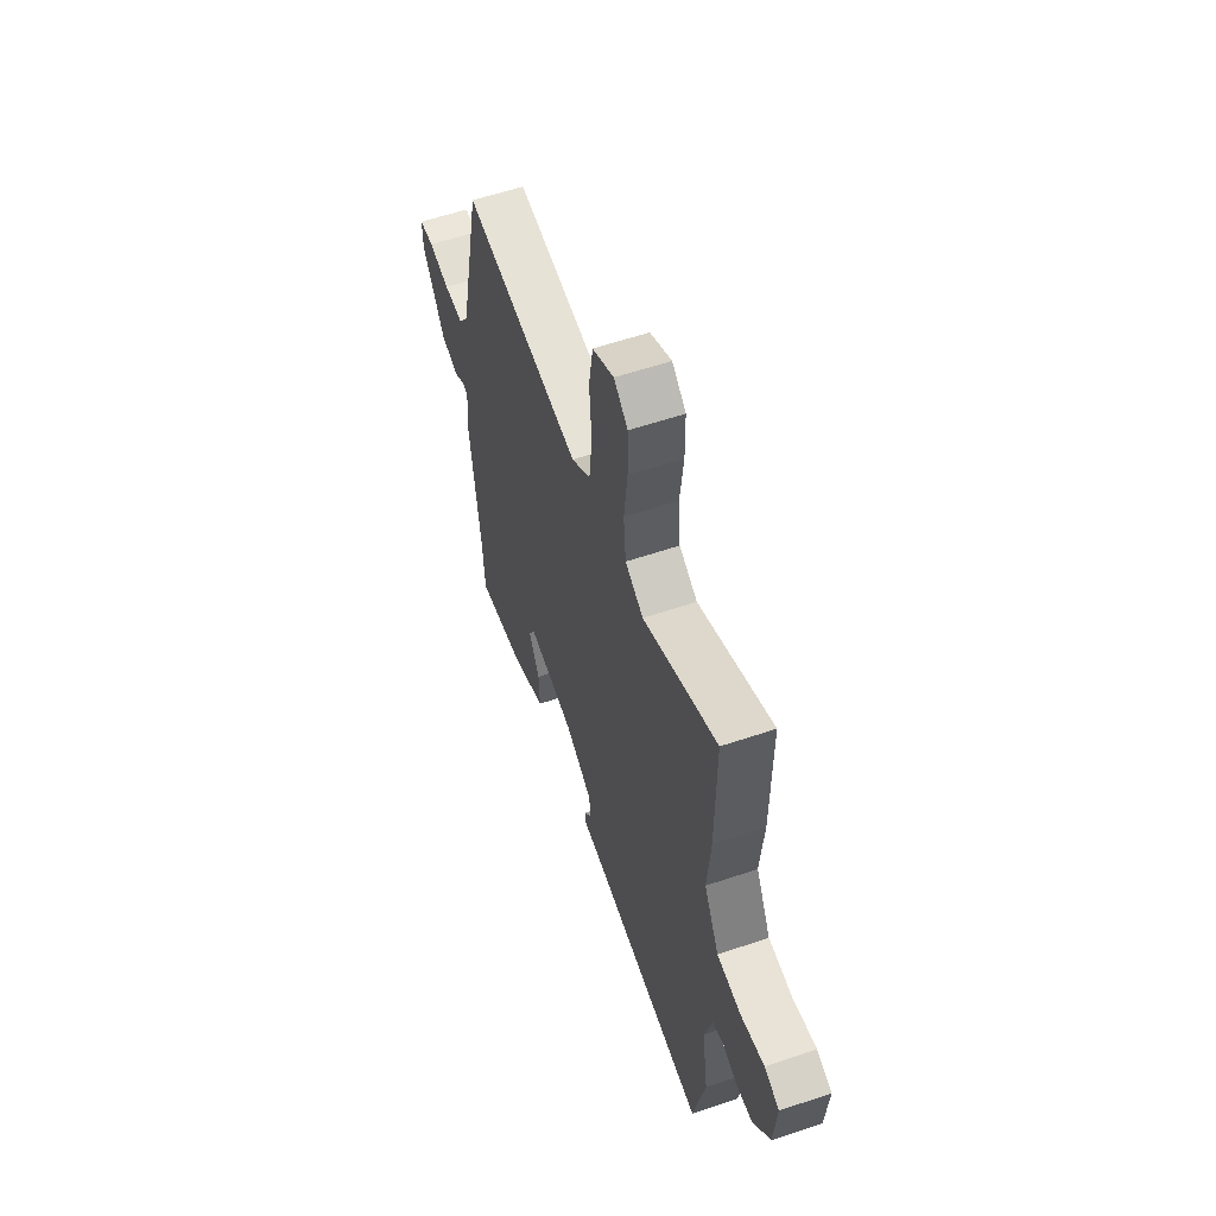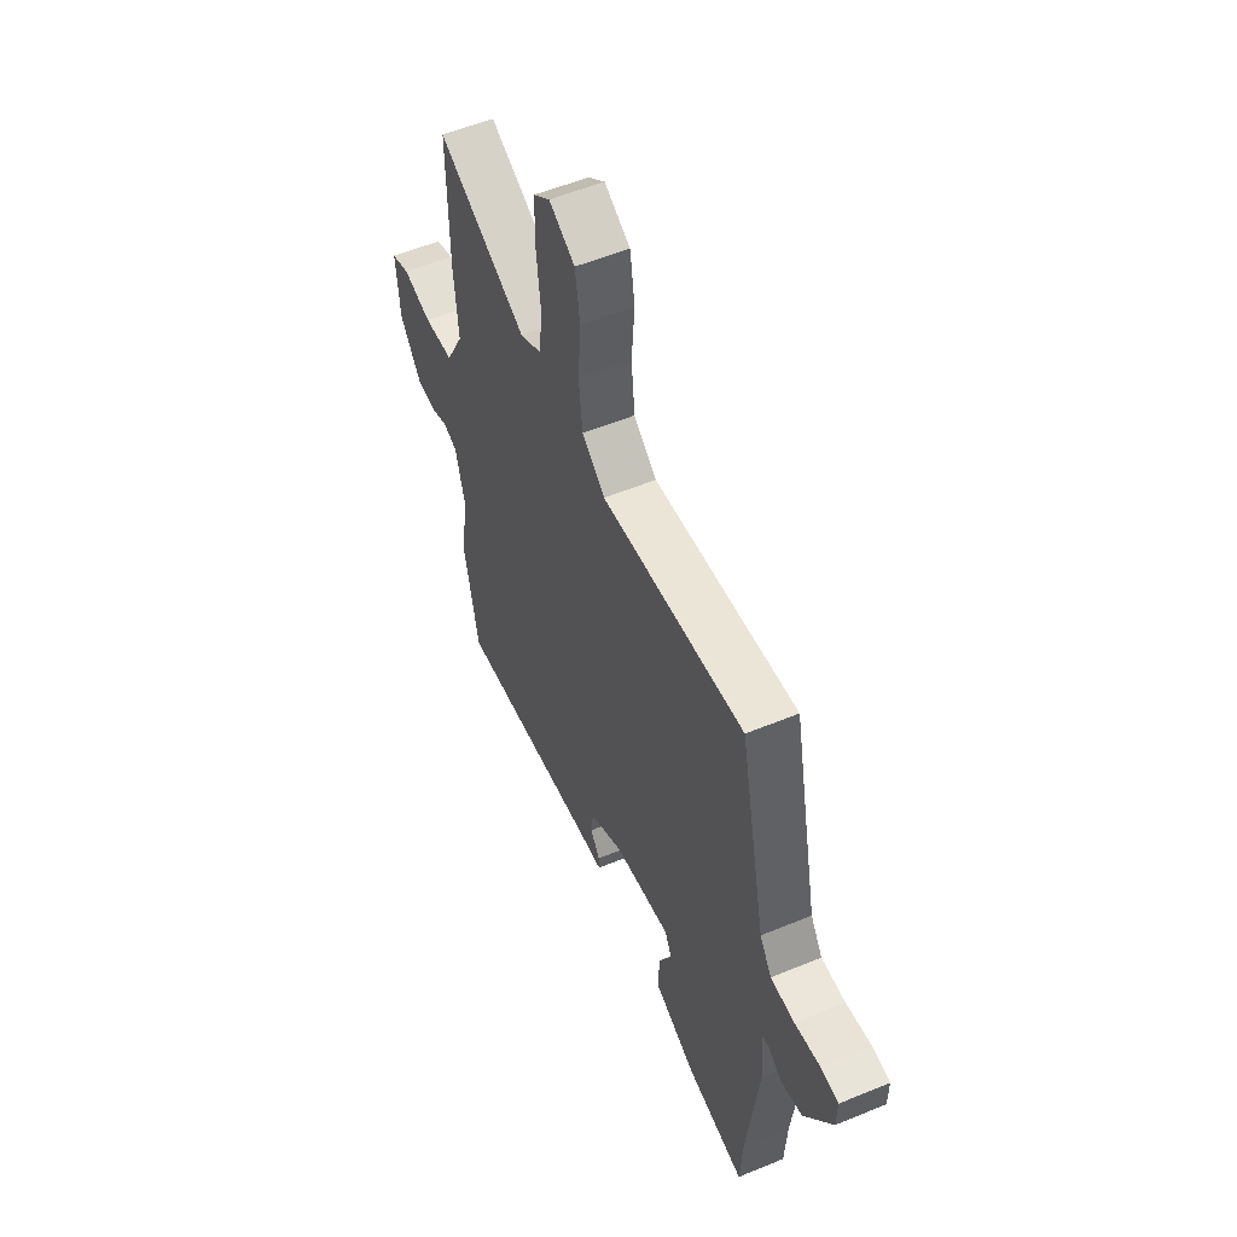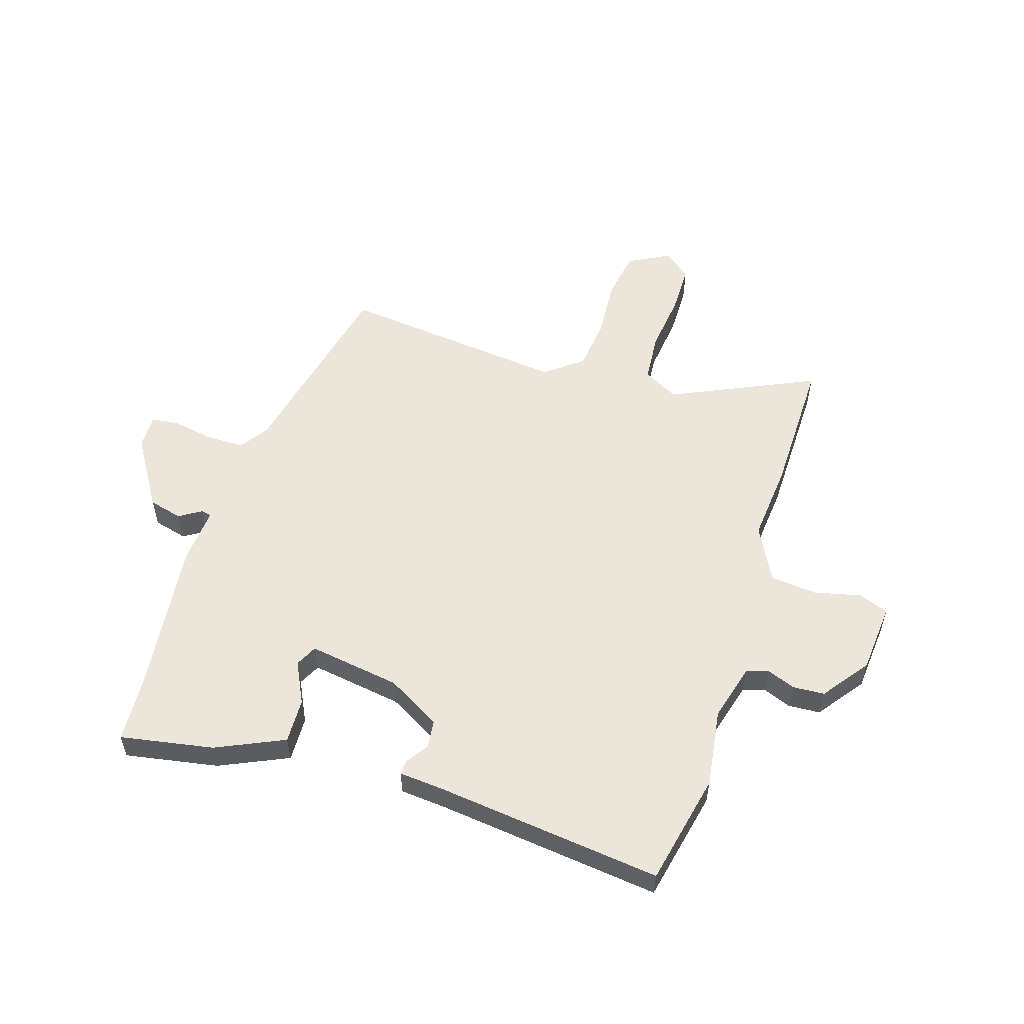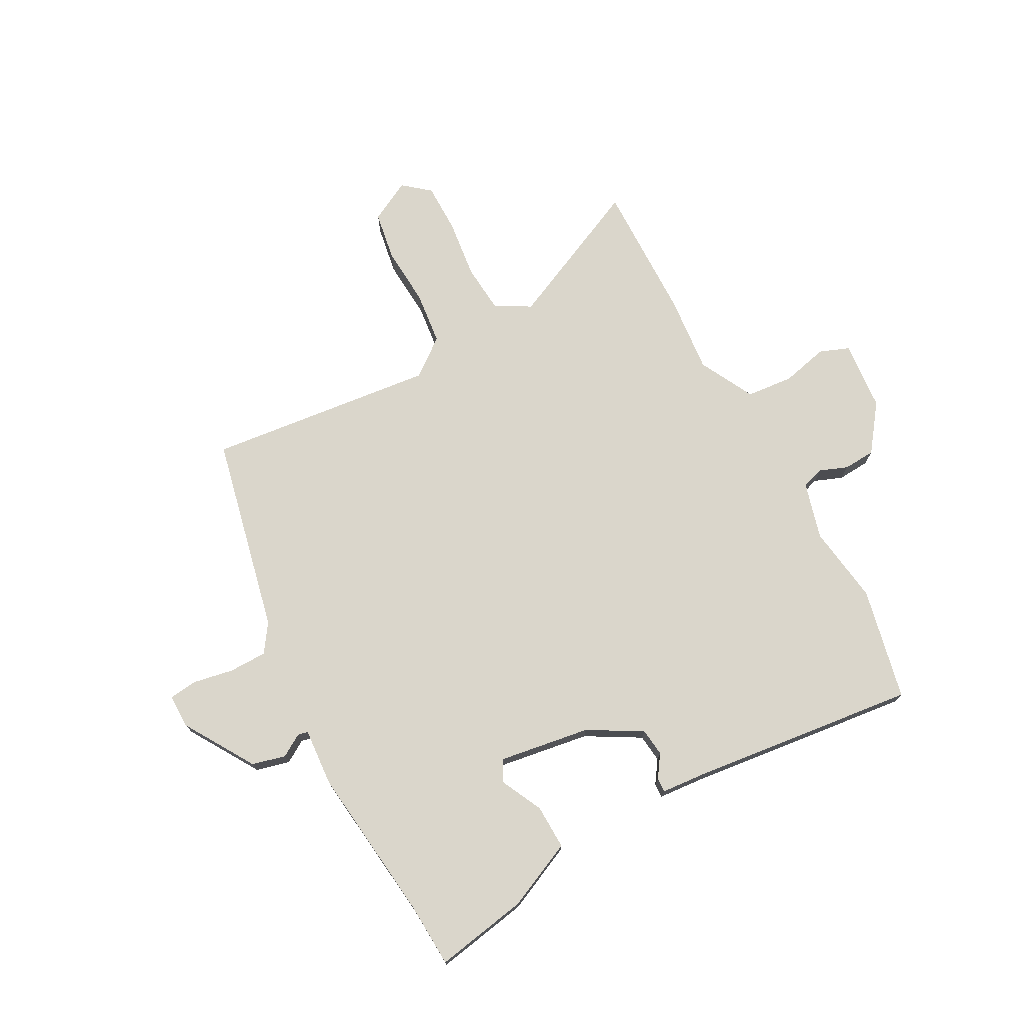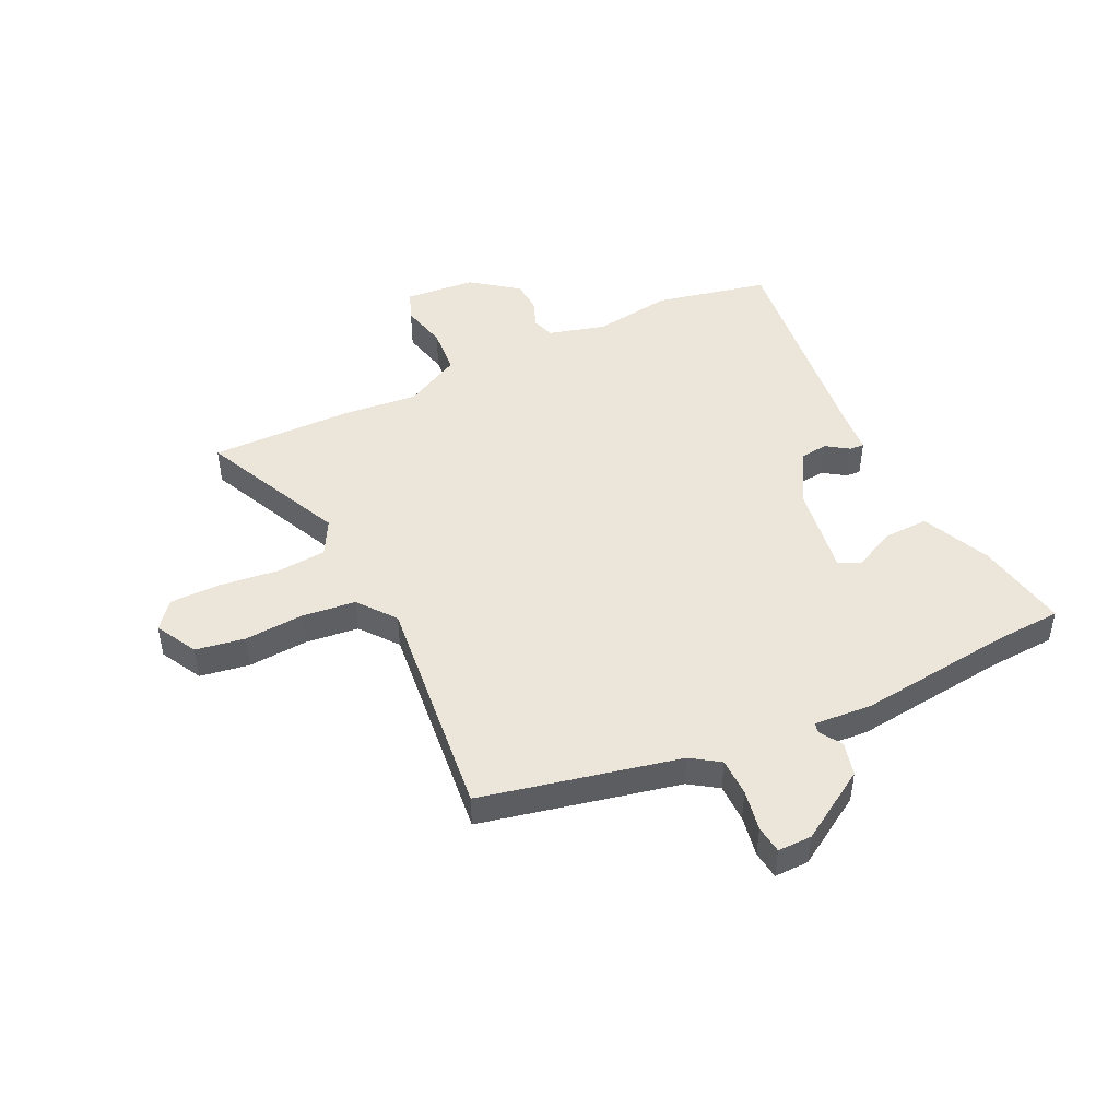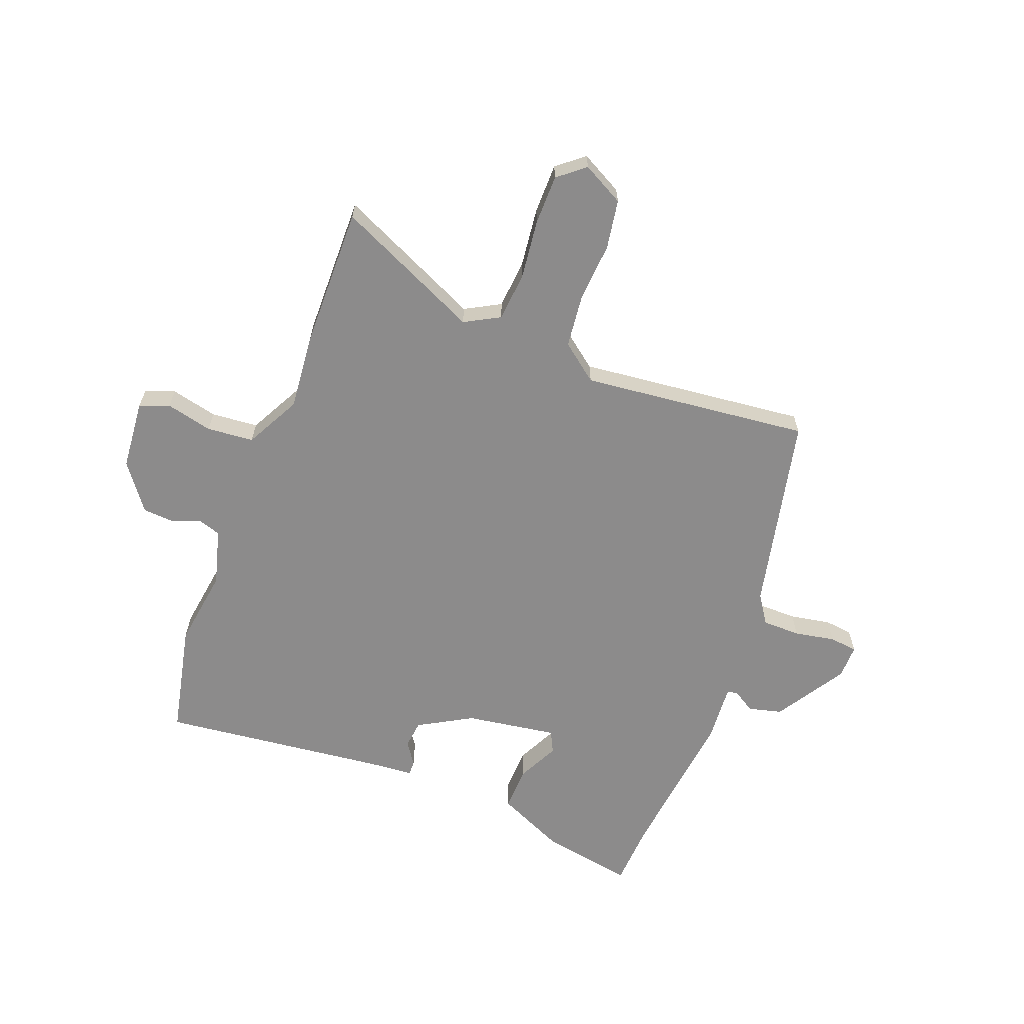
<metadata>
{"format":"obj","ext":"obj","renderer":"f3d","projection":"perspective","resolution":1024,"background":"white","views":[{"elev":58.7,"azim":-109.2,"up":"+Z"},{"elev":54.9,"azim":66.4,"up":"+Z"},{"elev":55.5,"azim":-162.1,"up":"+Y"},{"elev":74.0,"azim":152.1,"up":"+Y"},{"elev":47.0,"azim":64.7,"up":"+Y"},{"elev":-64.0,"azim":-20.6,"up":"+Y"}]}
</metadata>
<code>
v -0.493 0.07 -0.535
v -0.535 0.07 -0.334
v -0.514 0.07 -0.194
v -0.541 0.07 -0.093
v -0.581 0.07 -0.08
v -0.631 0.07 -0.099
v -0.688 0.07 -0.095
v -0.749 0.07 -0.012
v -0.759 0.07 0.113
v -0.706 0.07 0.133
v -0.623 0.07 0.113
v -0.539 0.07 0.12
v -0.487 0.07 0.218
v -0.499 0.07 0.356
v -0.501 0.07 0.606
v -0.244 0.07 0.486
v -0.181 0.07 0.52
v -0.173 0.07 0.608
v -0.185 0.07 0.714
v -0.184 0.07 0.803
v -0.136 0.07 0.842
v -0.062 0.07 0.802
v -0.048 0.07 0.714
v -0.056 0.07 0.608
v -0.046 0.07 0.513
v 0.02 0.07 0.461
v 0.428 0.07 0.503
v 0.503 0.07 0.151
v 0.537 0.07 0.1
v 0.605 0.07 0.099
v 0.678 0.07 0.112
v 0.728 0.07 0.106
v 0.727 0.07 0.045
v 0.648 0.07 -0.08
v 0.588 0.07 -0.095
v 0.548 0.07 -0.07
v 0.53 0.07 -0.074
v 0.537 0.07 -0.177
v 0.503 0.07 -0.455
v 0.496 0.07 -0.571
v 0.33 0.07 -0.54
v 0.209 0.07 -0.484
v 0.212 0.07 -0.404
v 0.249 0.07 -0.33
v 0.23 0.07 -0.291
v 0.066 0.07 -0.315
v -0.03 0.07 -0.369
v -0.036 0.07 -0.419
v -0.009 0.07 -0.459
v -0.008 0.07 -0.485
v -0.088 0.07 -0.491
v -0.493 0 -0.535
v -0.535 0 -0.334
v -0.514 0 -0.194
v -0.541 0 -0.093
v -0.581 0 -0.08
v -0.631 0 -0.099
v -0.688 0 -0.095
v -0.749 0 -0.012
v -0.759 0 0.113
v -0.706 0 0.133
v -0.623 0 0.113
v -0.539 0 0.12
v -0.487 0 0.218
v -0.499 0 0.356
v -0.501 0 0.606
v -0.244 0 0.486
v -0.181 0 0.52
v -0.173 0 0.608
v -0.185 0 0.714
v -0.184 0 0.803
v -0.136 0 0.842
v -0.062 0 0.802
v -0.048 0 0.714
v -0.056 0 0.608
v -0.046 0 0.513
v 0.02 0 0.461
v 0.428 0 0.503
v 0.503 0 0.151
v 0.537 0 0.1
v 0.605 0 0.099
v 0.678 0 0.112
v 0.728 0 0.106
v 0.727 0 0.045
v 0.648 0 -0.08
v 0.588 0 -0.095
v 0.548 0 -0.07
v 0.53 0 -0.074
v 0.537 0 -0.177
v 0.503 0 -0.455
v 0.496 0 -0.571
v 0.33 0 -0.54
v 0.209 0 -0.484
v 0.212 0 -0.404
v 0.249 0 -0.33
v 0.23 0 -0.291
v 0.066 0 -0.315
v -0.03 0 -0.369
v -0.036 0 -0.419
v -0.009 0 -0.459
v -0.008 0 -0.485
v -0.088 0 -0.491
f 48 49 50 51
f 47 48 51 1
f 46 47 1 2
f 45 46 2 3
f 41 42 43 44
f 39 40 41 44
f 37 38 39 44
f 37 44 45
f 33 34 35 36
f 33 36 37
f 30 31 32 33
f 29 30 33 37
f 28 29 37 45
f 26 27 28 45
f 21 22 23 24
f 21 24 25
f 18 19 20 21
f 17 18 21 25
f 16 17 25 26
f 13 14 15 16
f 12 13 16 26
f 8 9 10 11
f 8 11 12
f 5 6 7 8
f 4 5 8 12
f 12 26 45
f 3 4 12 45
f 102 101 100 99
f 52 102 99 98
f 53 52 98 97
f 54 53 97 96
f 95 94 93 92
f 95 92 91 90
f 95 90 89 88
f 96 95 88
f 87 86 85 84
f 88 87 84
f 84 83 82 81
f 88 84 81 80
f 96 88 80 79
f 96 79 78 77
f 75 74 73 72
f 76 75 72
f 72 71 70 69
f 76 72 69 68
f 77 76 68 67
f 67 66 65 64
f 77 67 64 63
f 62 61 60 59
f 63 62 59
f 59 58 57 56
f 63 59 56 55
f 96 77 63
f 96 63 55 54
f 1 52 53 2
f 2 53 54 3
f 3 54 55 4
f 4 55 56 5
f 5 56 57 6
f 6 57 58 7
f 7 58 59 8
f 8 59 60 9
f 9 60 61 10
f 10 61 62 11
f 11 62 63 12
f 12 63 64 13
f 13 64 65 14
f 14 65 66 15
f 15 66 67 16
f 16 67 68 17
f 17 68 69 18
f 18 69 70 19
f 19 70 71 20
f 20 71 72 21
f 21 72 73 22
f 22 73 74 23
f 23 74 75 24
f 24 75 76 25
f 25 76 77 26
f 26 77 78 27
f 27 78 79 28
f 28 79 80 29
f 29 80 81 30
f 30 81 82 31
f 31 82 83 32
f 32 83 84 33
f 33 84 85 34
f 34 85 86 35
f 35 86 87 36
f 36 87 88 37
f 37 88 89 38
f 38 89 90 39
f 39 90 91 40
f 40 91 92 41
f 41 92 93 42
f 42 93 94 43
f 43 94 95 44
f 44 95 96 45
f 45 96 97 46
f 46 97 98 47
f 47 98 99 48
f 48 99 100 49
f 49 100 101 50
f 50 101 102 51
f 51 102 52 1

</code>
